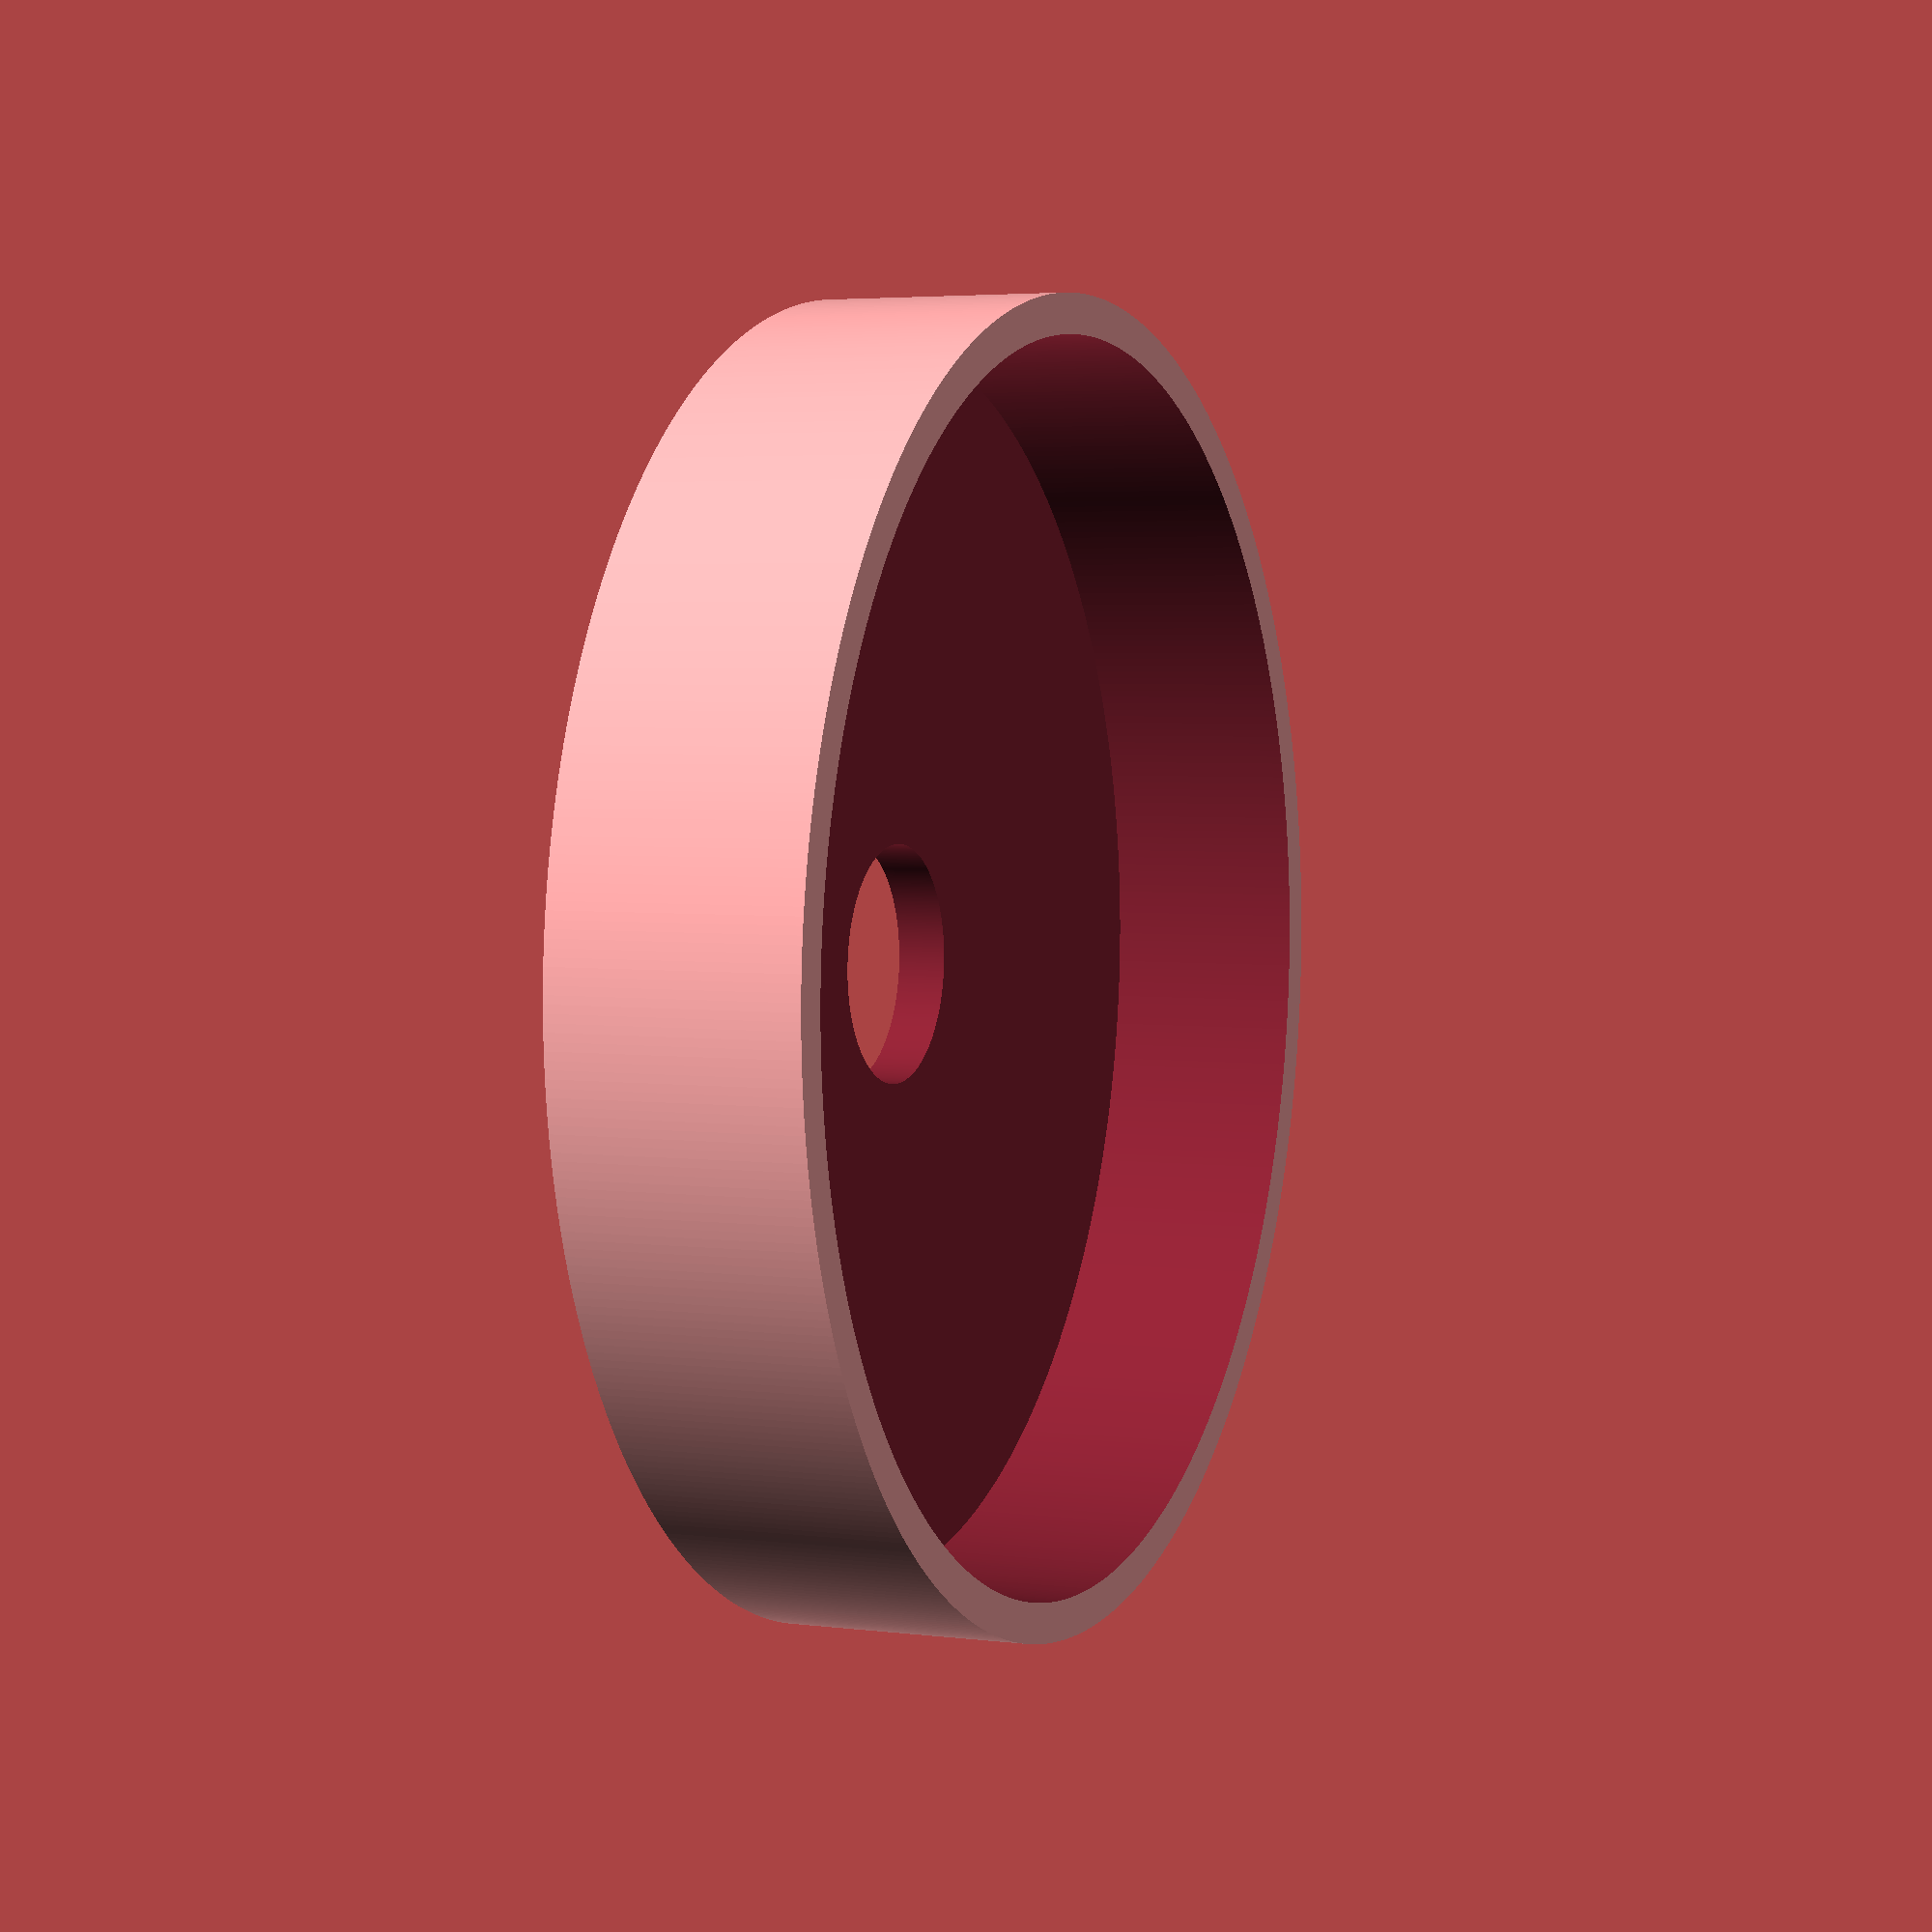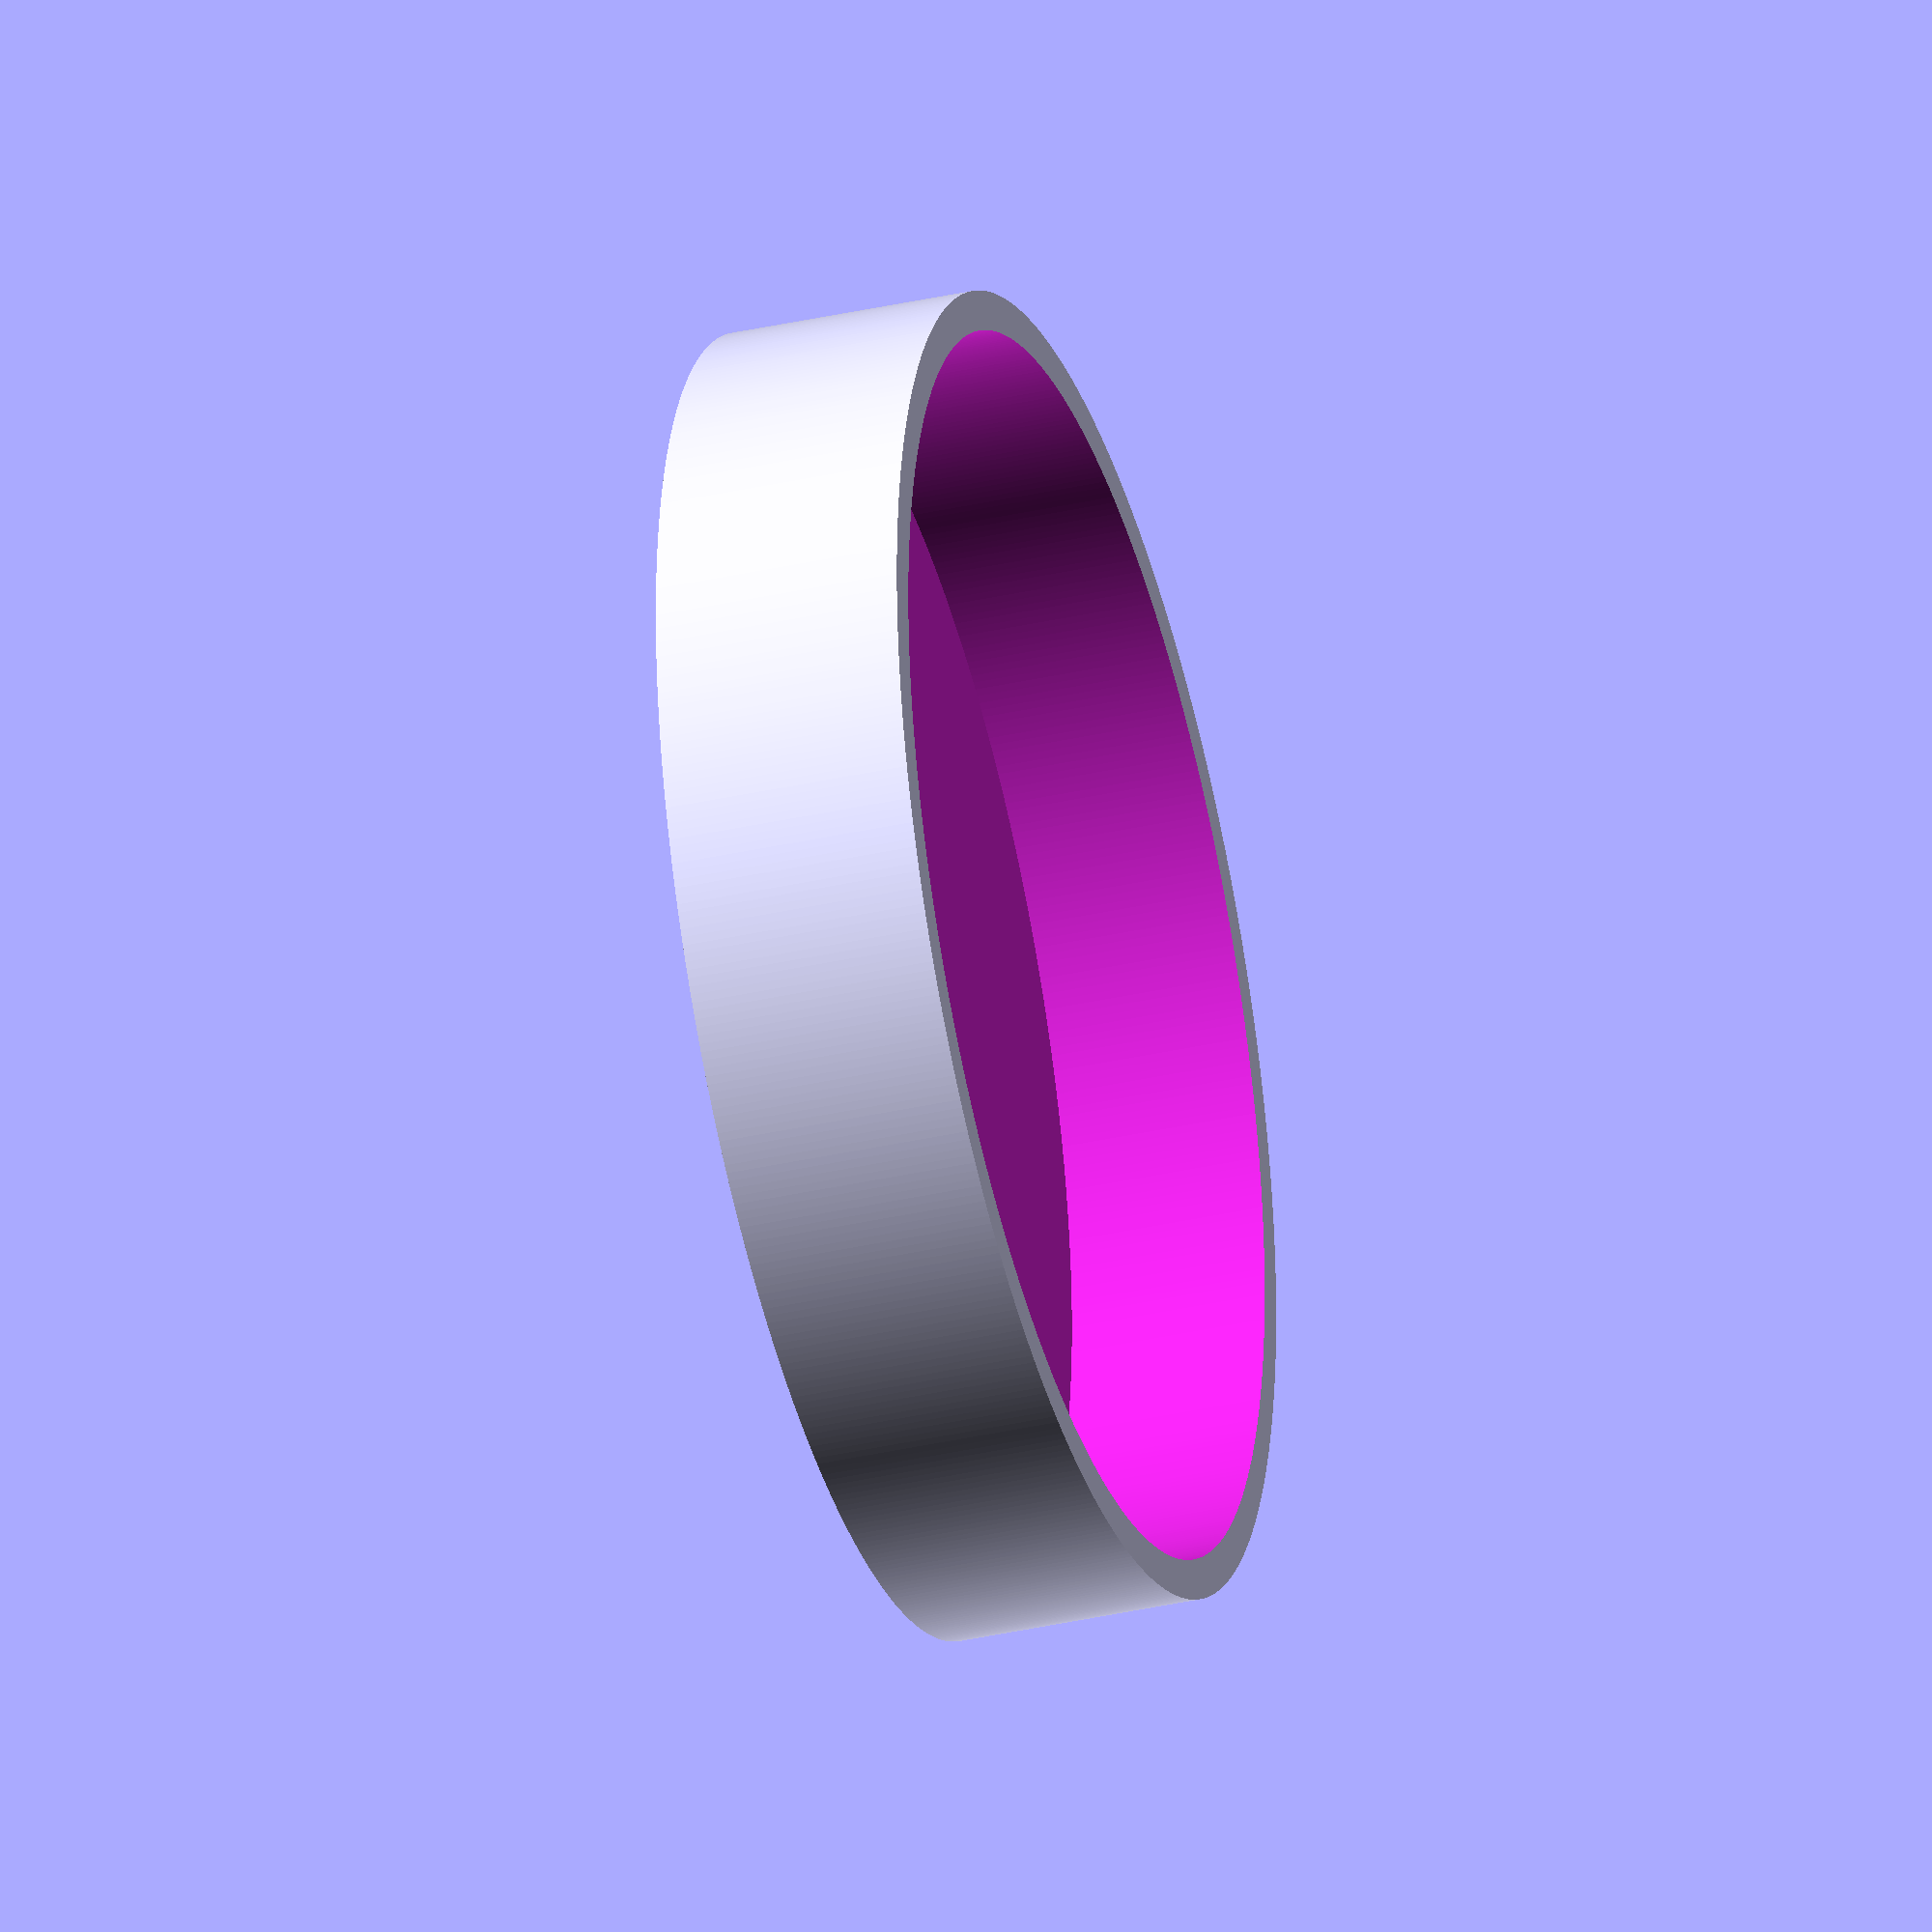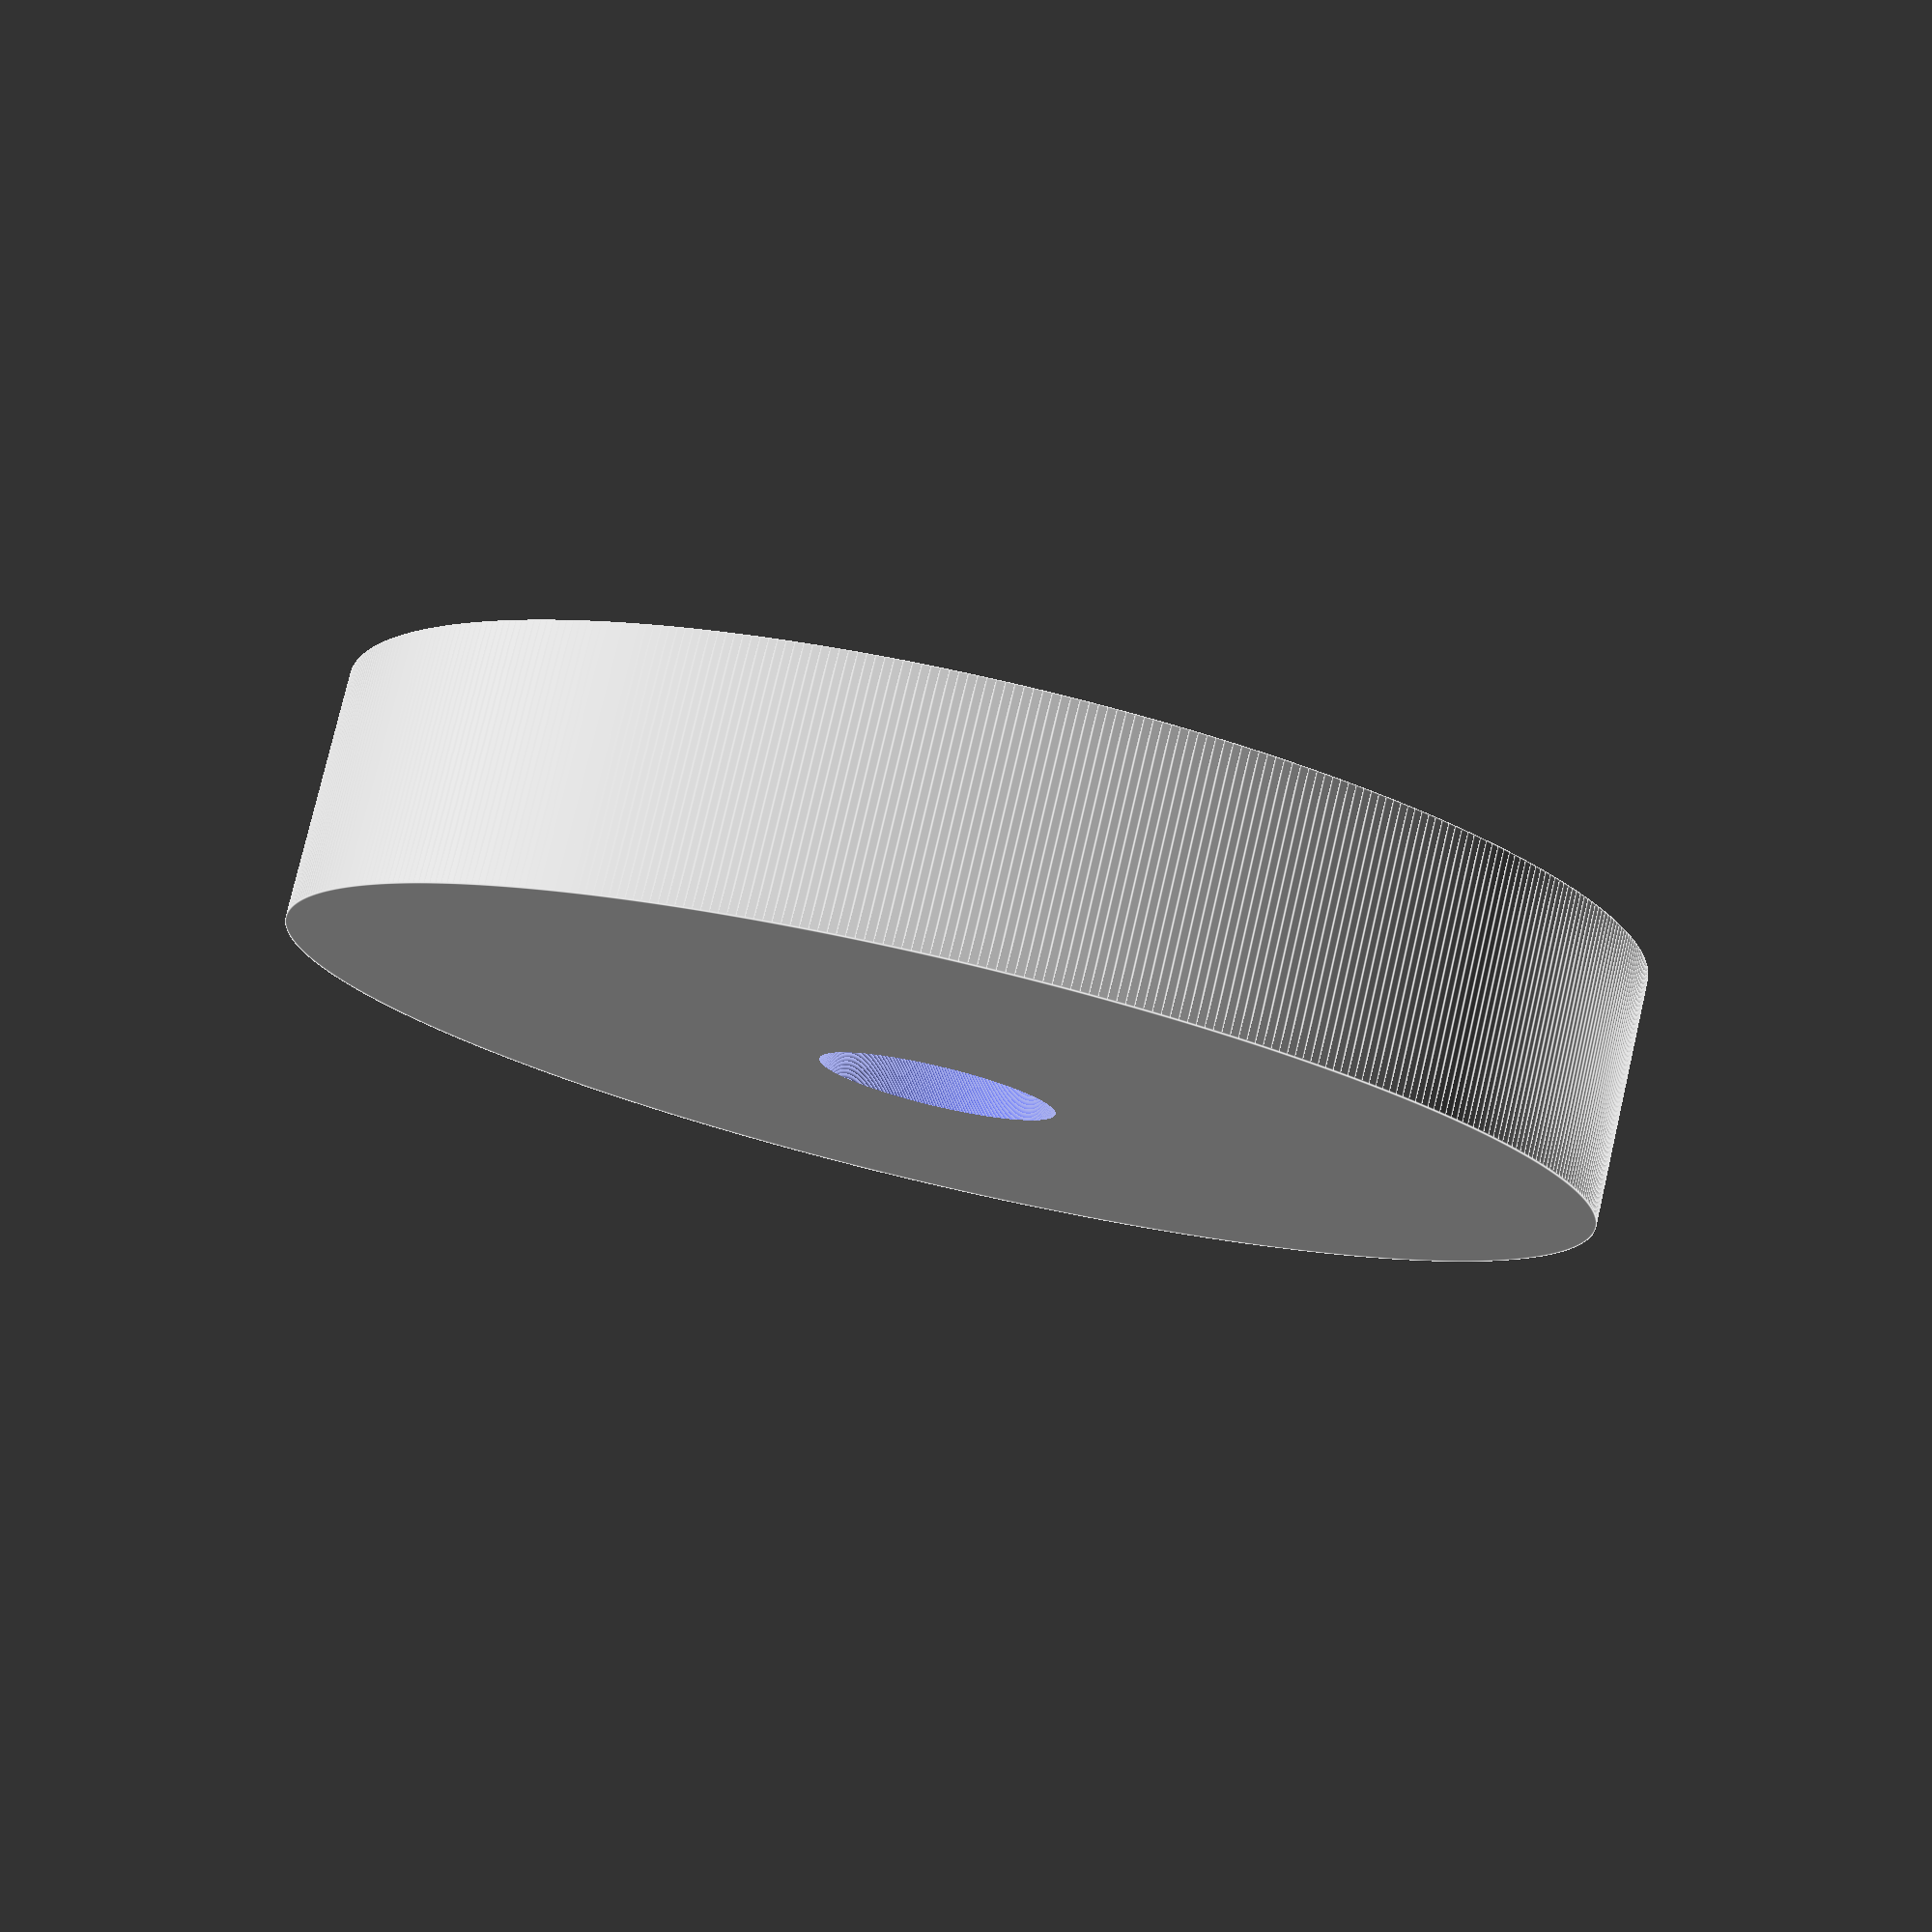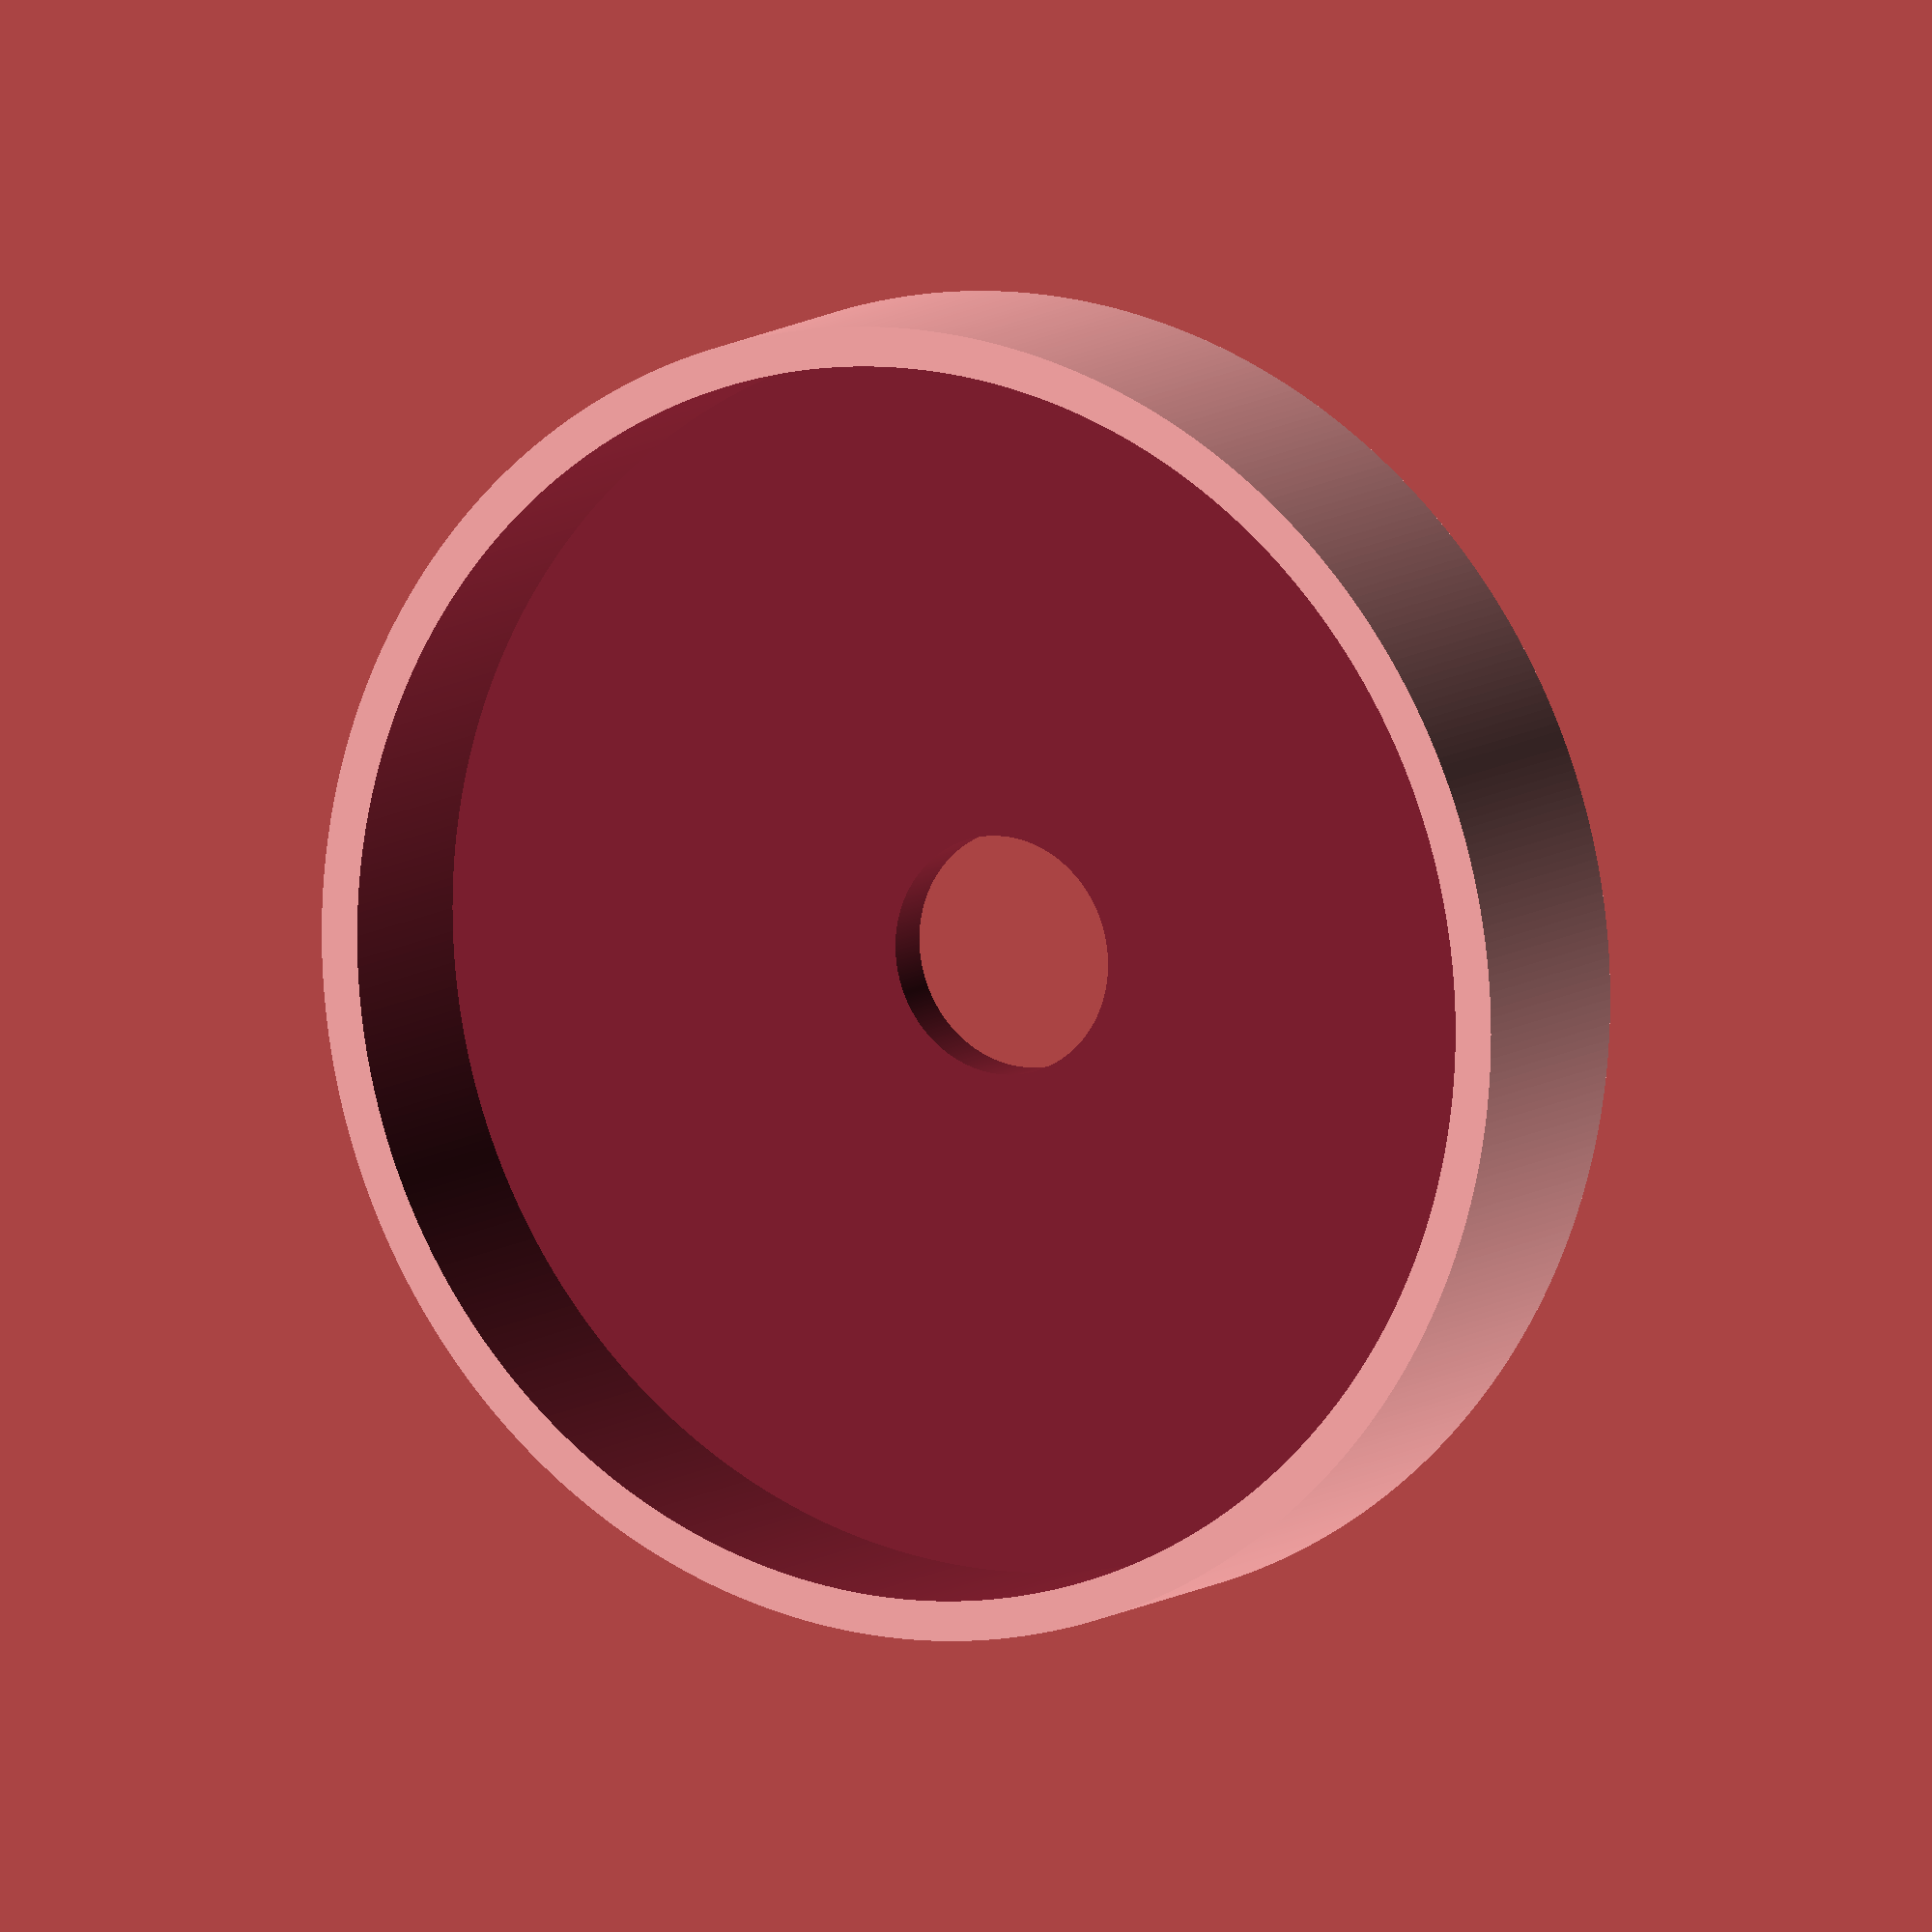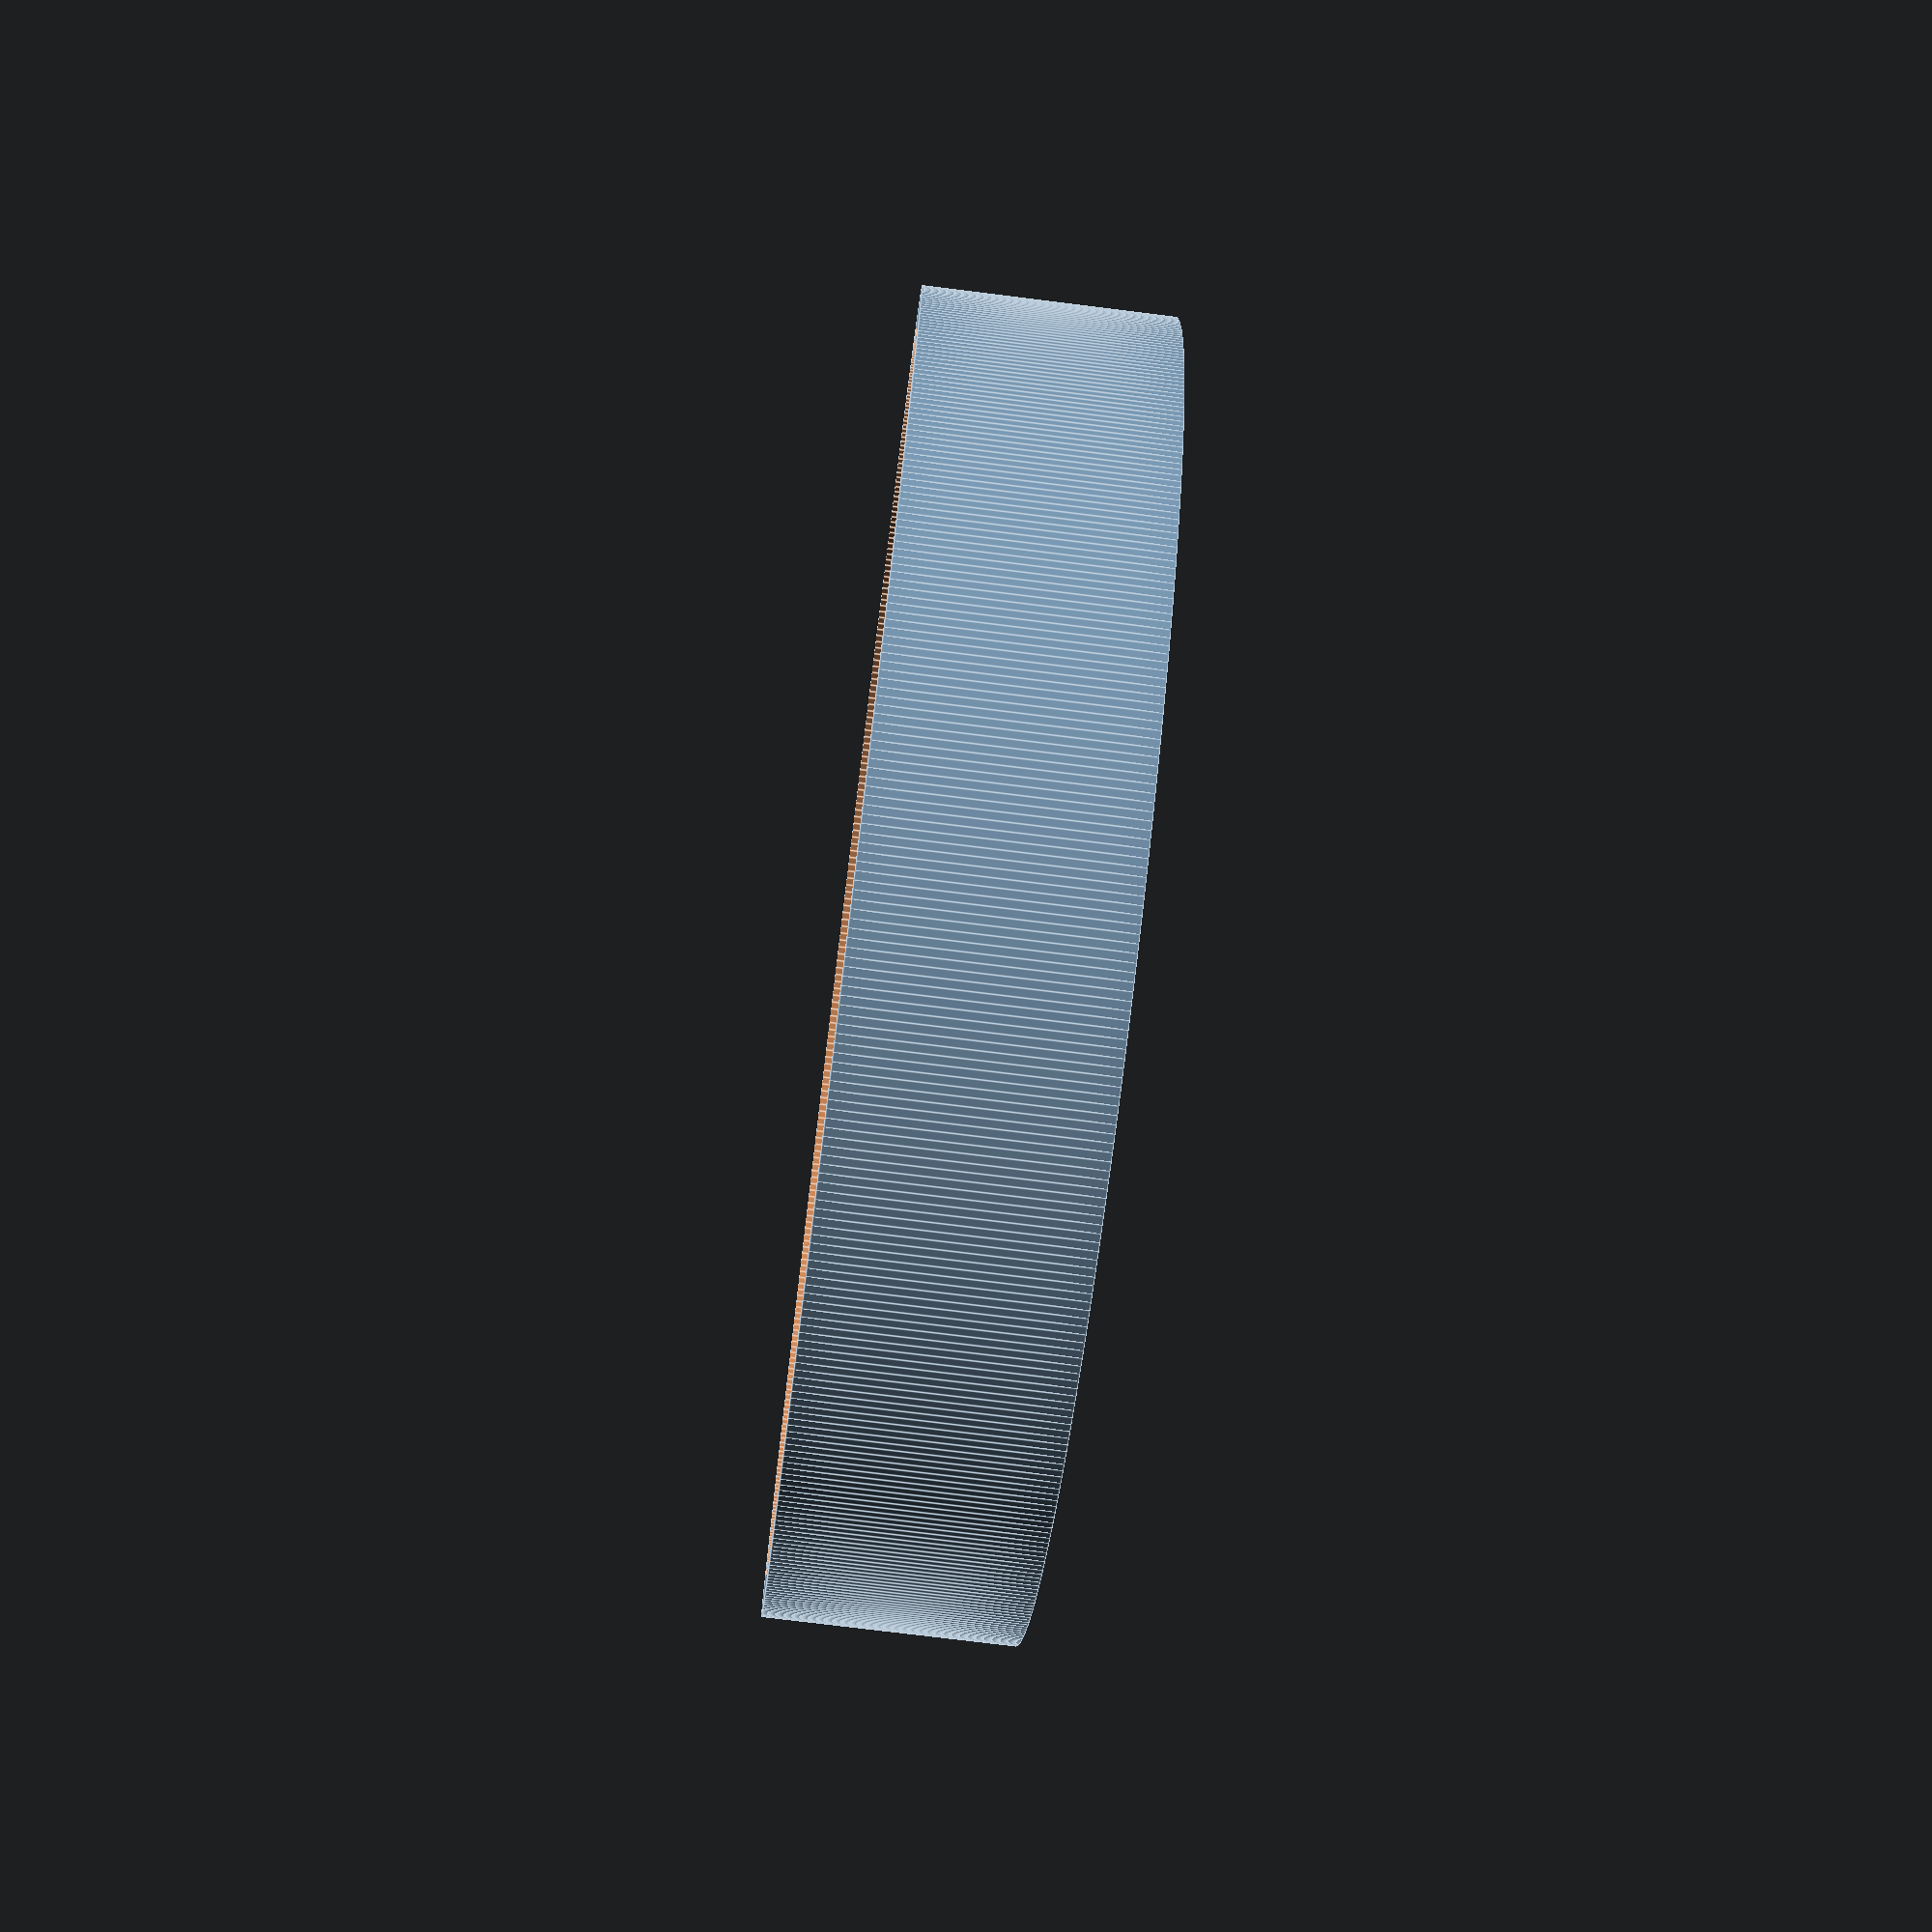
<openscad>
$fn=500;

wallThickness=2;
// Le rayon du moulin
radius=31;
// la hauteur de la base. Il y a un peu de jeu sur la manivelle, il y a envion 5mm
baseThickness=2.5;
// la hauteur sans la base
height=10;
holeRadius=6;

difference() {
    cylinder(h = height + baseThickness, r = radius + wallThickness);
    translate([0, 0, baseThickness]) cylinder(h = 20, r = radius);
    translate([0, 0, -1]) cylinder(h = 20, r = holeRadius);
}


</openscad>
<views>
elev=356.2 azim=22.6 roll=292.9 proj=p view=wireframe
elev=215.8 azim=246.9 roll=253.4 proj=o view=wireframe
elev=281.2 azim=317.0 roll=193.1 proj=p view=edges
elev=170.7 azim=133.9 roll=151.7 proj=o view=solid
elev=75.4 azim=219.2 roll=82.9 proj=p view=edges
</views>
